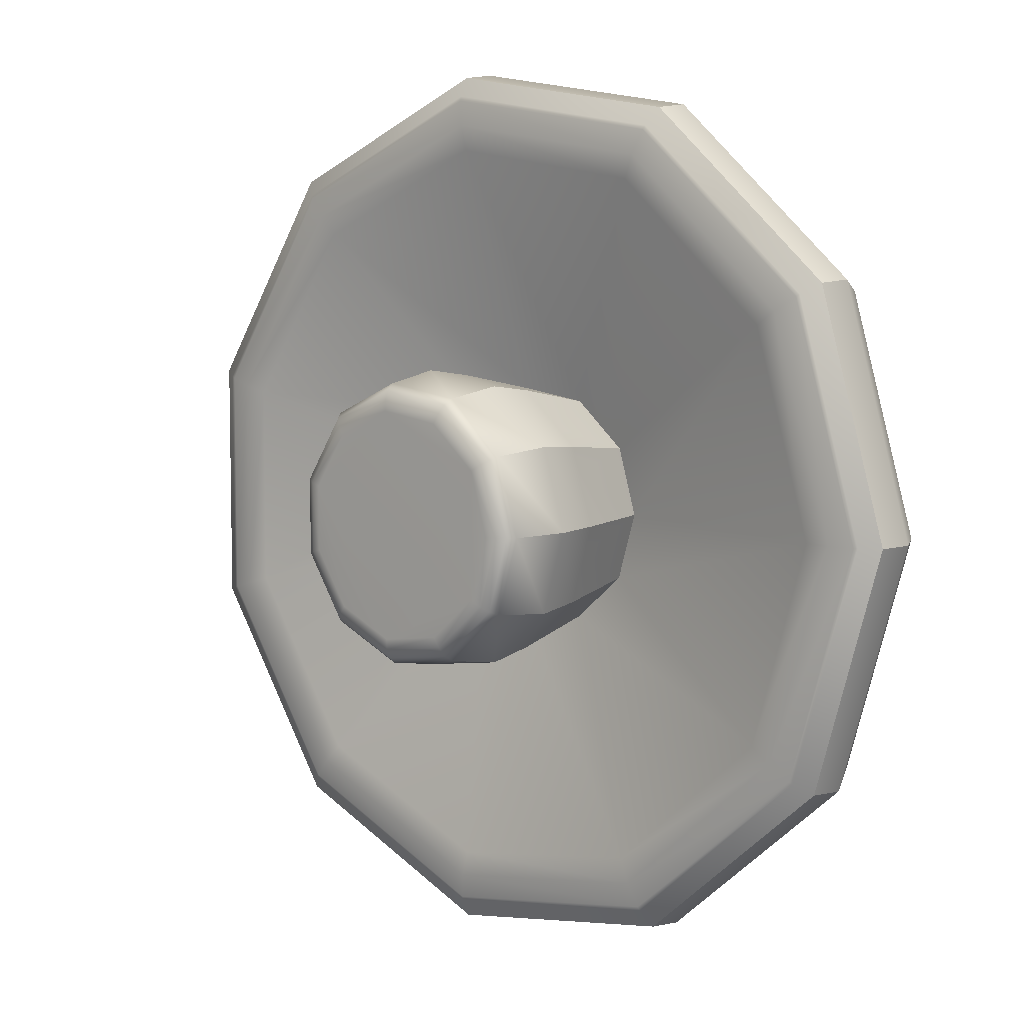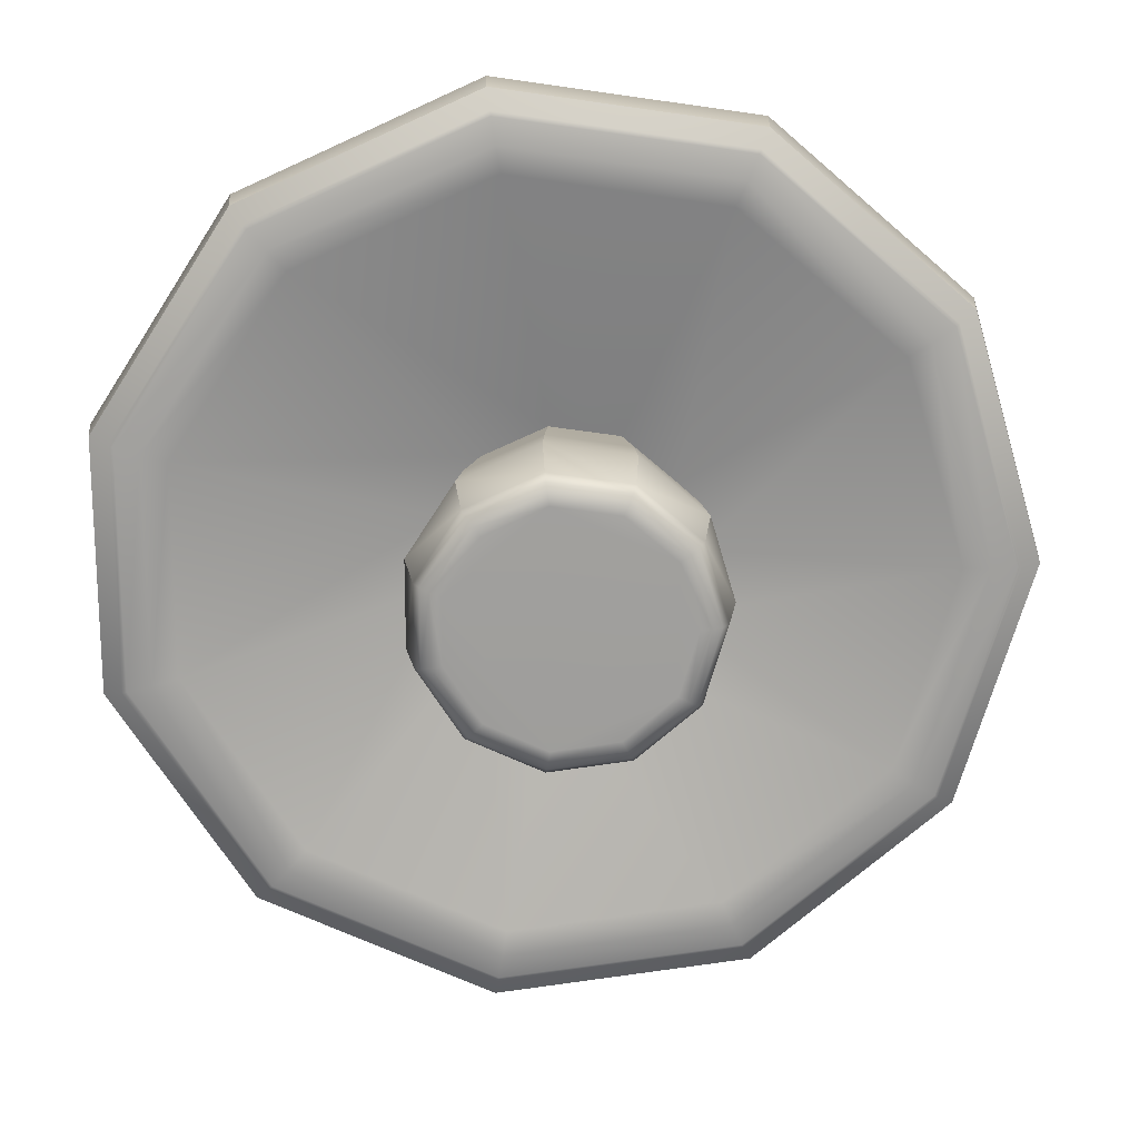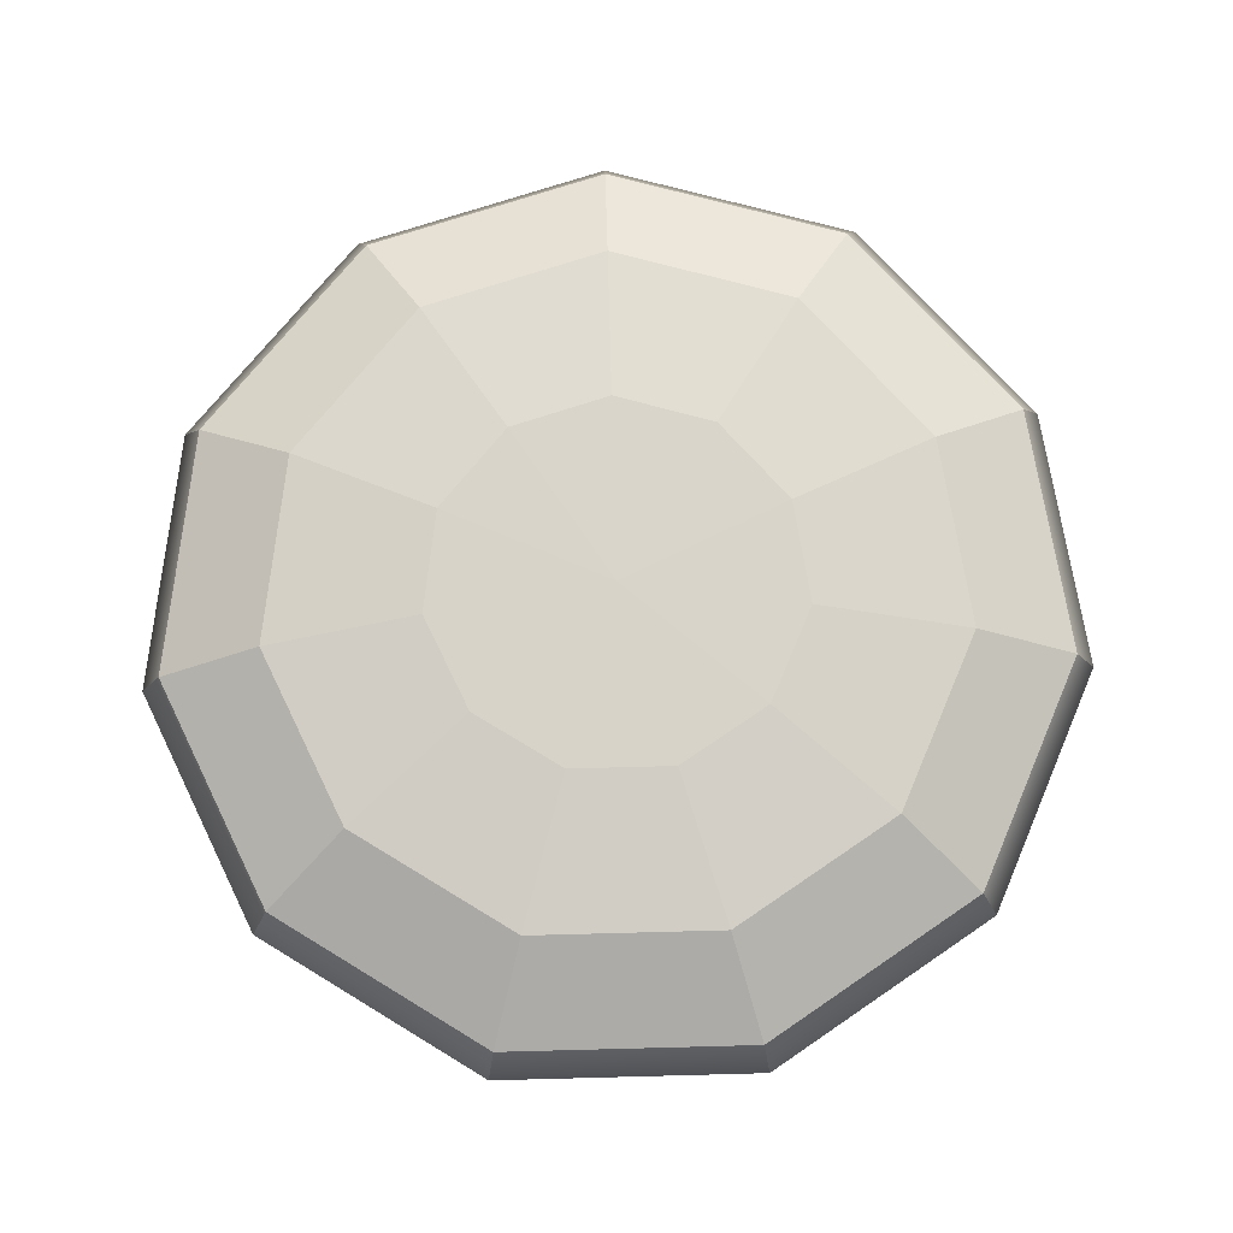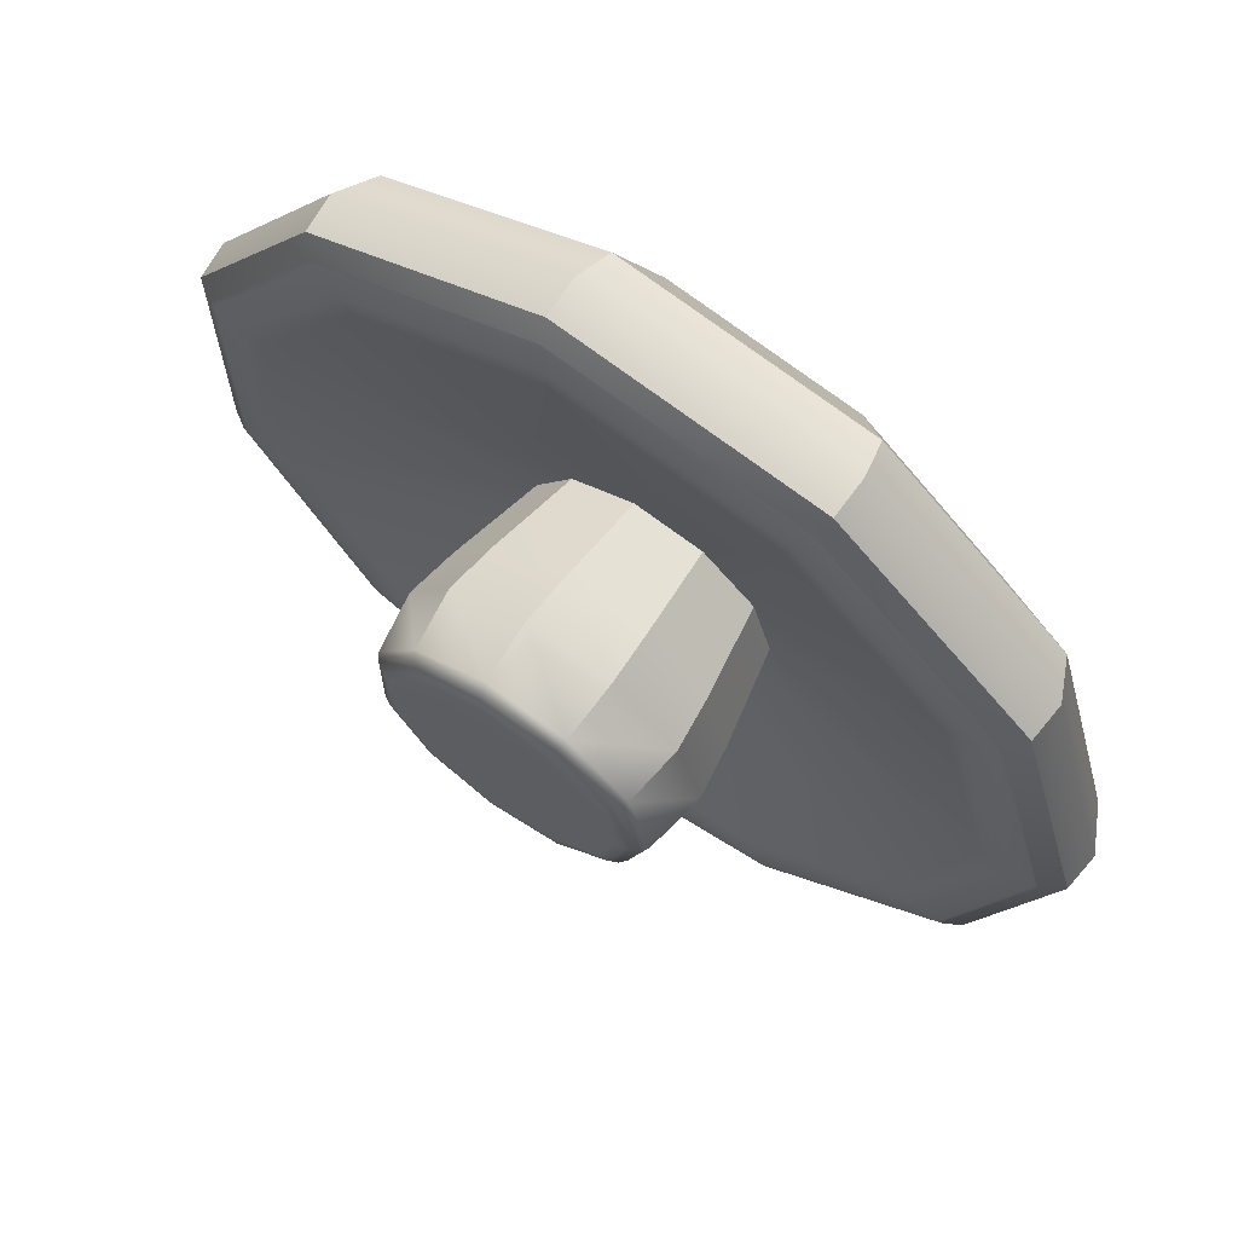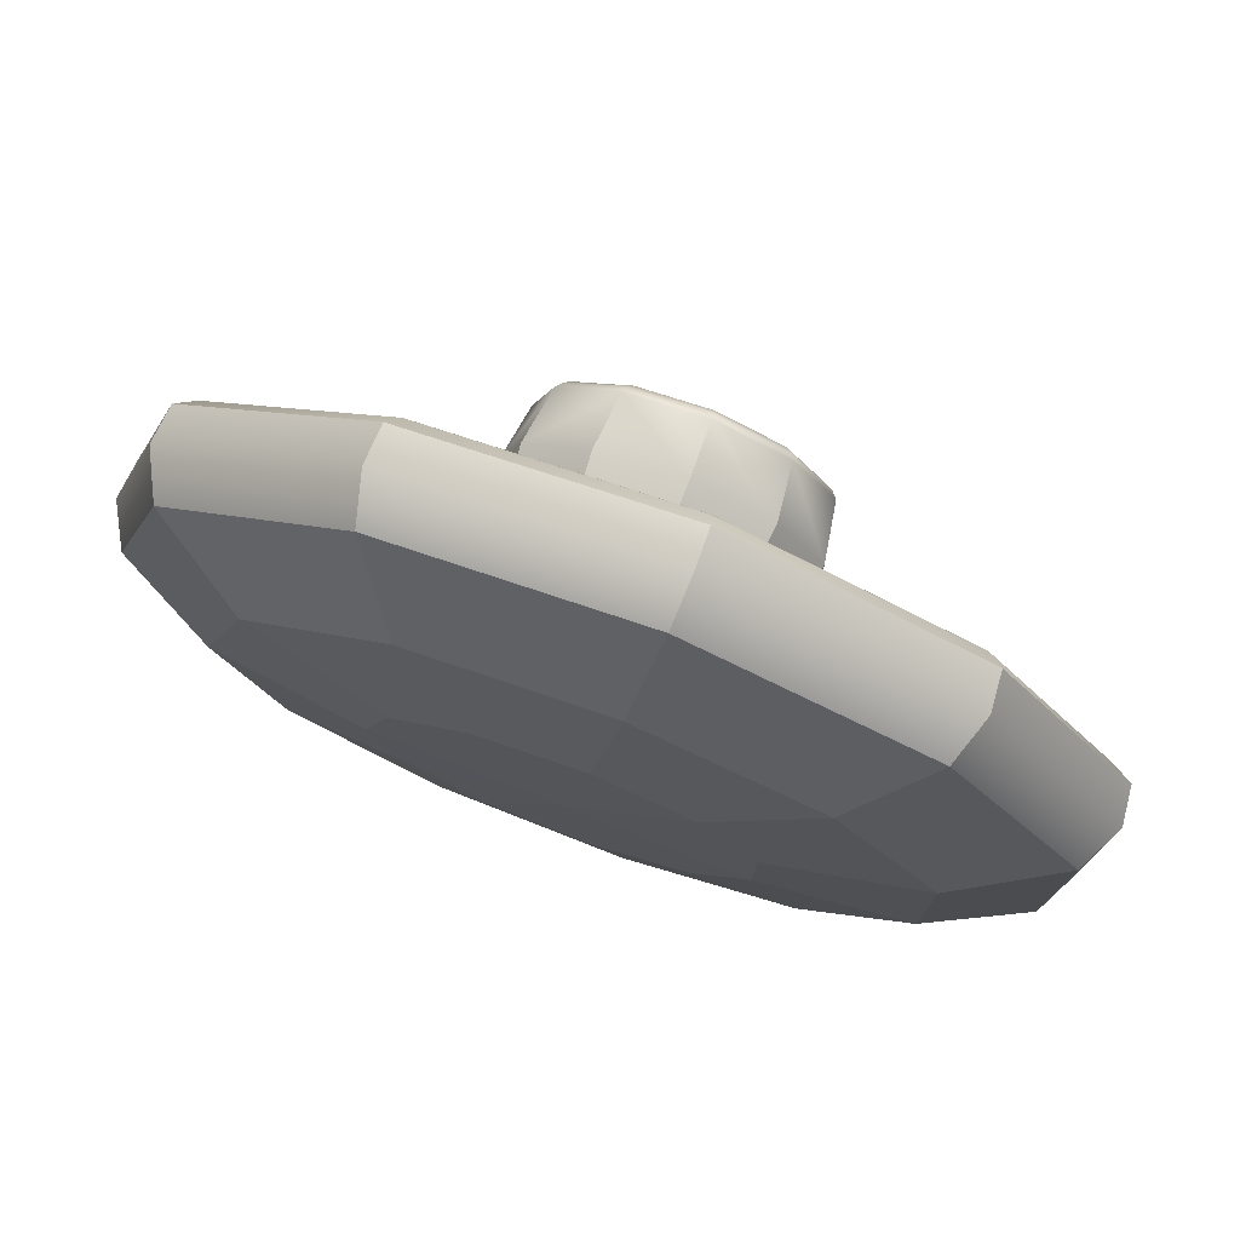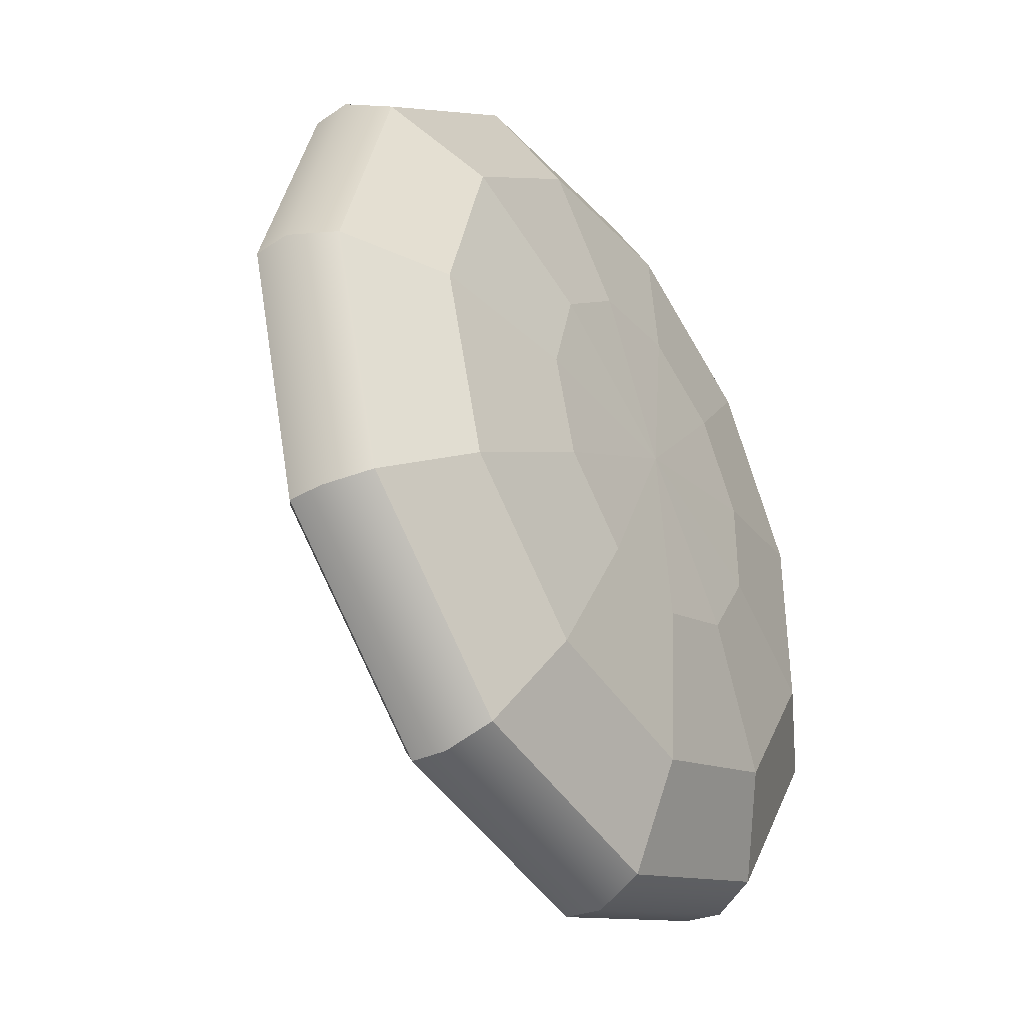
<metadata>
{"format":"obj","ext":"obj","renderer":"f3d","projection":"perspective","resolution":1024,"background":"white","views":[{"elev":7.1,"azim":40.9,"up":"+Z"},{"elev":18.8,"azim":-0.8,"up":"+Z"},{"elev":75.7,"azim":-91.5,"up":"+Y"},{"elev":67.6,"azim":34.7,"up":"+Z"},{"elev":76.6,"azim":-159.7,"up":"+Z"},{"elev":-39.2,"azim":123.6,"up":"+Z"}]}
</metadata>
<code>
g default
v 298.9 56.16 -138.1
v 259.2 56.16 -172.5
v 207.2 56.16 -180
v 159.5 56.16 -158.2
v 131.1 56.16 -114
v 131.1 56.16 -61.53
v 159.5 56.16 -17.37
v 207.2 56.16 4.43
v 259.2 56.16 -3.04
v 298.9 56.16 -37.41
v 313.6 56.16 -87.78
v 280.5 67.28 -126.3
v 250.1 67.28 -152.6
v 210.3 67.28 -158.3
v 173.8 67.28 -141.7
v 152.1 67.28 -107.9
v 152.1 67.28 -67.69
v 173.8 67.28 -33.89
v 210.3 67.28 -17.2
v 250.1 67.28 -22.92
v 280.5 67.28 -49.23
v 291.8 67.28 -87.78
v 253 71.57 -108.6
v 236.5 71.57 -122.9
v 215 71.57 -126
v 195.2 71.57 -116.9
v 183.5 71.57 -98.65
v 183.5 71.57 -76.9
v 195.2 71.57 -58.61
v 215 71.57 -49.58
v 236.5 71.57 -52.68
v 253 71.57 -66.91
v 259.1 71.57 -87.78
v 220.5 72.36 -87.78
v 244.5 46.9 -101.7
v 248.8 46.9 -87.3
v 233.2 46.9 -111.5
v 218.3 46.9 -113.7
v 204.7 46.9 -107.4
v 196.6 46.9 -94.8
v 196.6 46.9 -79.8
v 204.7 46.9 -67.18
v 218.3 46.9 -60.95
v 233.2 46.9 -63.09
v 244.5 46.9 -72.91
v 242.7 -3e-05 -101.1
v 244.6 0.3896 -102.4
v 246.3 1.499 -103.5
v 247.5 3.16 -104.2
v 249.2 15.56 -105.3
v 235.3 15.57 -117.4
v 234.5 3.169 -115.4
v 233.9 1.504 -114.2
v 233.1 0.3899 -112.4
v 232.1 -3e-05 -110.3
v 246.6 -3e-05 -87.69
v 249 0.3885 -87.69
v 251 1.494 -87.68
v 252.3 3.153 -87.67
v 254.4 15.55 -87.66
v 242.7 -3e-05 -74.26
v 244.7 0.3878 -72.98
v 246.3 1.493 -71.89
v 247.5 3.148 -71.16
v 249.2 15.55 -69.99
v 232.1 -3e-05 -65.09
v 233.1 0.3881 -62.94
v 233.9 1.494 -61.12
v 234.5 3.15 -59.89
v 235.3 15.55 -57.93
v 218.2 -3e-05 -63.11
v 217.9 0.3887 -60.77
v 217.6 1.496 -58.78
v 217.4 3.154 -57.44
v 217.1 15.56 -55.31
v 205.5 -3e-05 -68.93
v 204 0.3898 -67.14
v 202.6 1.5 -65.62
v 201.8 3.162 -64.59
v 200.4 15.56 -62.96
v 197.9 -3e-05 -80.7
v 195.7 0.391 -80.03
v 193.8 1.504 -79.46
v 192.5 3.17 -79.07
v 190.4 15.58 -78.45
v 198 -3e-05 -94.68
v 195.7 0.3919 -95.35
v 193.8 1.508 -95.91
v 192.5 3.176 -96.28
v 190.4 15.58 -96.87
v 205.5 -3e-05 -106.4
v 204 0.3922 -108.2
v 202.7 1.509 -109.7
v 201.8 3.178 -110.7
v 200.4 15.59 -112.4
v 218.2 -3e-05 -112.3
v 217.9 0.3909 -114.6
v 217.6 1.507 -116.6
v 217.4 3.175 -117.9
v 217.1 15.58 -120
v 303 46.93 -140.8
v 302.3 38.93 -140.3
v 298.8 36.26 -138
v 318.5 46.93 -87.77
v 317.7 38.93 -87.77
v 313.5 36.26 -87.77
v 261.2 46.94 -177
v 260.9 38.94 -176.2
v 259.2 36.28 -172.3
v 206.5 46.94 -184.8
v 206.7 38.94 -184
v 207.4 36.29 -179.8
v 156.3 46.94 -161.9
v 156.9 38.95 -161.2
v 159.7 36.3 -158.1
v 126.4 46.94 -115.4
v 127.3 38.95 -115.2
v 131.3 36.3 -114
v 126.4 46.94 -60.15
v 127.3 38.95 -60.39
v 131.3 36.3 -61.56
v 156.3 46.94 -13.67
v 156.9 38.95 -14.32
v 159.7 36.3 -17.47
v 206.5 46.94 9.277
v 206.7 38.94 8.419
v 207.4 36.29 4.275
v 261.2 46.94 1.416
v 260.9 38.94 0.6179
v 259.2 36.28 -3.217
v 303 46.93 -34.76
v 302.3 38.93 -35.24
v 298.8 36.26 -37.54
v 288.8 35.68 -131.4
v 293.5 35.09 -134.5
v 298 35.99 -137.5
v 254.4 35.66 -161.3
v 256.6 35.08 -166.4
v 258.8 35.98 -171.5
v 301.6 35.69 -87.72
v 307.2 35.1 -87.76
v 312.7 36 -87.77
v 288.7 35.7 -44.08
v 293.4 35.1 -41.02
v 298 35.99 -38.01
v 209.3 35.64 -167.8
v 208.4 35.07 -173.4
v 207.5 35.97 -178.8
v 167.8 35.63 -148.9
v 164.1 35.07 -153.1
v 160.4 35.95 -157.2
v 143.1 35.63 -110.5
v 137.7 35.06 -112.1
v 132.5 35.94 -113.7
v 143.1 35.63 -64.91
v 137.7 35.07 -63.4
v 132.4 35.95 -61.89
v 167.8 35.64 -26.56
v 164.1 35.07 -22.41
v 160.4 35.95 -18.31
v 209.3 35.66 -7.695
v 208.4 35.08 -2.181
v 207.5 35.97 3.253
v 254.4 35.68 -14.25
v 256.6 35.09 -9.122
v 258.8 35.98 -4.081
v 247.9 26.71 -104.3
v 234.7 26.71 -115.7
v 252.8 26.71 -87.55
v 247.9 26.71 -70.83
v 234.7 26.71 -59.41
v 217.5 26.71 -56.93
v 201.6 26.71 -64.17
v 192.2 26.71 -78.84
v 192.2 26.71 -96.27
v 201.6 26.71 -110.9
v 217.5 26.71 -118.2
v 243.5 26.71 -108.1
v 251.2 26.71 -93.13
v 249.6 26.71 -76.41
v 243.5 26.71 -67.02
v 229 26.71 -58.58
v 212.2 26.71 -59.34
v 198.5 26.71 -69.06
v 192.2 26.71 -84.65
v 195.3 26.71 -101.2
v 212.2 26.71 -115.8
v 229 26.71 -116.5
g pasted__FlatMushroom_S
f 1 2 12
f 12 2 13
f 2 3 13
f 13 3 14
f 3 4 14
f 14 4 15
f 4 5 15
f 15 5 16
f 5 6 16
f 16 6 17
f 6 7 17
f 17 7 18
f 7 8 18
f 18 8 19
f 8 9 19
f 19 9 20
f 9 10 20
f 20 10 21
f 10 11 21
f 21 11 22
f 11 1 22
f 22 1 12
f 12 13 23
f 23 13 24
f 13 14 24
f 24 14 25
f 14 15 25
f 25 15 26
f 15 16 26
f 26 16 27
f 16 17 27
f 27 17 28
f 17 18 28
f 28 18 29
f 18 19 29
f 29 19 30
f 19 20 30
f 30 20 31
f 20 21 31
f 31 21 32
f 21 22 32
f 32 22 33
f 22 12 33
f 33 12 23
f 23 24 34
f 24 25 34
f 25 26 34
f 26 27 34
f 27 28 34
f 28 29 34
f 29 30 34
f 30 31 34
f 31 32 34
f 32 33 34
f 33 23 34
f 50 49 51
f 51 49 52
f 49 48 52
f 52 48 53
f 48 47 53
f 53 47 54
f 47 46 54
f 54 46 55
f 35 167 178 37
f 37 178 168
f 36 169 179 35
f 35 179 167
f 45 170 180 36
f 36 180 169
f 45 44 181 170
f 65 181 171 70
f 44 43 182 171
f 70 182 172 75
f 43 42 183 172
f 75 183 173 80
f 42 41 184 173
f 80 184 174 85
f 41 40 185 174
f 85 185 175 90
f 40 39 186 175
f 90 186 176 95
f 38 177 187 39
f 39 187 176
f 37 168 188 38
f 38 188 177
f 55 46 96
f 56 61 46
f 66 71 61
f 76 81 71
f 86 91 81
f 91 96 81
f 81 96 71
f 71 96 61
f 46 61 96
f 49 50 59
f 59 50 60
f 48 49 58
f 58 49 59
f 46 47 56
f 56 47 57
f 47 48 57
f 57 48 58
f 59 60 64
f 64 60 65
f 58 59 63
f 63 59 64
f 56 57 61
f 61 57 62
f 57 58 62
f 62 58 63
f 64 65 69
f 69 65 70
f 63 64 68
f 68 64 69
f 61 62 66
f 66 62 67
f 62 63 67
f 67 63 68
f 70 75 69
f 69 75 74
f 69 74 68
f 68 74 73
f 66 67 71
f 71 67 72
f 68 73 67
f 67 73 72
f 75 80 74
f 74 80 79
f 74 79 73
f 73 79 78
f 72 77 71
f 71 77 76
f 73 78 72
f 72 78 77
f 80 85 79
f 79 85 84
f 79 84 78
f 78 84 83
f 77 82 76
f 76 82 81
f 78 83 77
f 77 83 82
f 85 90 84
f 84 90 89
f 84 89 83
f 83 89 88
f 81 82 86
f 86 82 87
f 83 88 82
f 82 88 87
f 89 90 94
f 94 90 95
f 88 89 93
f 93 89 94
f 86 87 91
f 91 87 92
f 87 88 92
f 92 88 93
f 94 95 99
f 99 95 100
f 93 94 98
f 98 94 99
f 91 92 96
f 96 92 97
f 92 93 97
f 97 93 98
f 51 52 100
f 100 52 99
f 52 53 99
f 99 53 98
f 53 54 98
f 98 54 97
f 54 55 97
f 97 55 96
f 101 107 1
f 1 107 2
f 107 110 2
f 2 110 3
f 110 113 3
f 3 113 4
f 113 116 4
f 4 116 5
f 116 119 5
f 5 119 6
f 119 122 6
f 6 122 7
f 122 125 7
f 7 125 8
f 125 128 8
f 8 128 9
f 128 131 9
f 9 131 10
f 131 104 10
f 10 104 11
f 104 101 11
f 11 101 1
f 134 35 37 137
f 35 134 140 36
f 36 140 143 45
f 137 37 38 146
f 146 38 39 149
f 149 39 40 152
f 152 40 41 155
f 155 41 42 158
f 158 42 43 161
f 161 43 44 164
f 164 44 45 143
f 136 103 106 142
f 103 136 139 109
f 109 139 148 112
f 112 148 151 115
f 115 151 154 118
f 118 154 157 121
f 121 157 160 124
f 124 160 163 127
f 127 163 166 130
f 130 166 145 133
f 133 145 142 106
f 101 102 108 107
f 102 103 109 108
f 103 102 105 106
f 102 101 104 105
f 107 108 111 110
f 108 109 112 111
f 110 111 114 113
f 111 112 115 114
f 113 114 117 116
f 114 115 118 117
f 116 117 120 119
f 117 118 121 120
f 119 120 123 122
f 120 121 124 123
f 122 123 126 125
f 123 124 127 126
f 125 126 129 128
f 126 127 130 129
f 128 129 132 131
f 129 130 133 132
f 106 105 132 133
f 105 104 131 132
f 134 135 141 140
f 135 136 142 141
f 136 135 138 139
f 135 134 137 138
f 140 141 144 143
f 141 142 145 144
f 143 144 165 164
f 144 145 166 165
f 139 138 147 148
f 138 137 146 147
f 148 147 150 151
f 147 146 149 150
f 151 150 153 154
f 150 149 152 153
f 154 153 156 157
f 153 152 155 156
f 157 156 159 160
f 156 155 158 159
f 160 159 162 163
f 159 158 161 162
f 163 162 165 166
f 162 161 164 165
f 178 167 50
f 168 178 50 51
f 179 169 60
f 167 179 60 50
f 180 170 65
f 169 180 65 60
f 170 181 65
f 171 181 44
f 171 182 70
f 172 182 43
f 172 183 75
f 173 183 42
f 173 184 80
f 174 184 41
f 174 185 85
f 175 185 40
f 175 186 90
f 176 186 39
f 187 177 100
f 176 187 100 95
f 188 168 51
f 177 188 51 100

</code>
